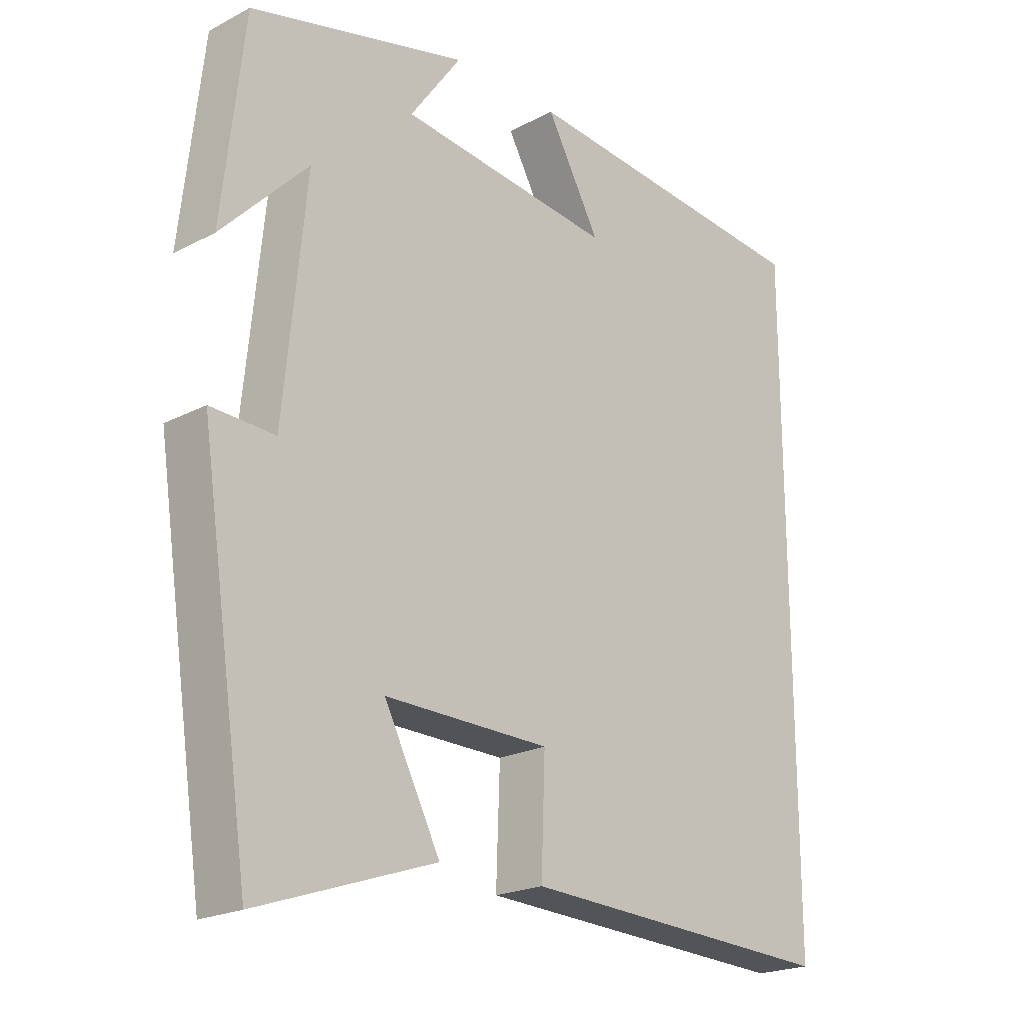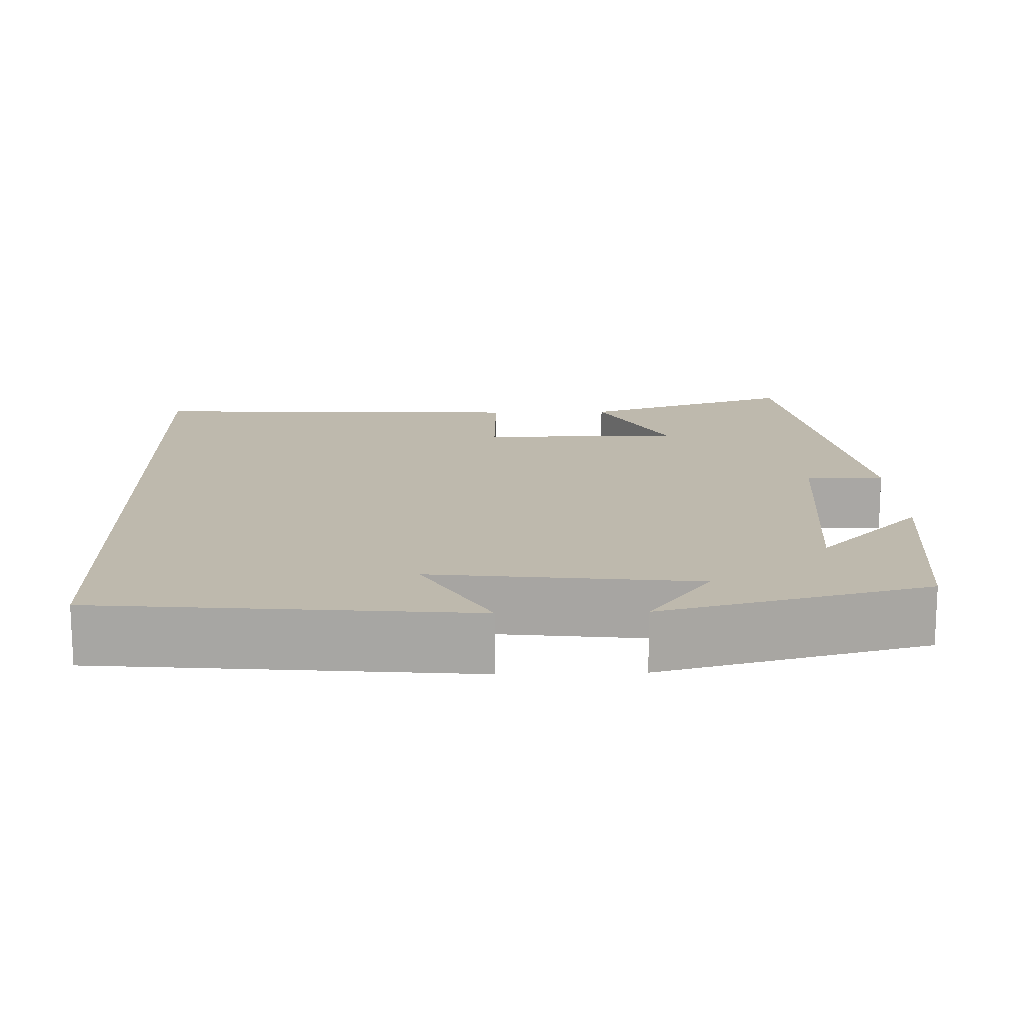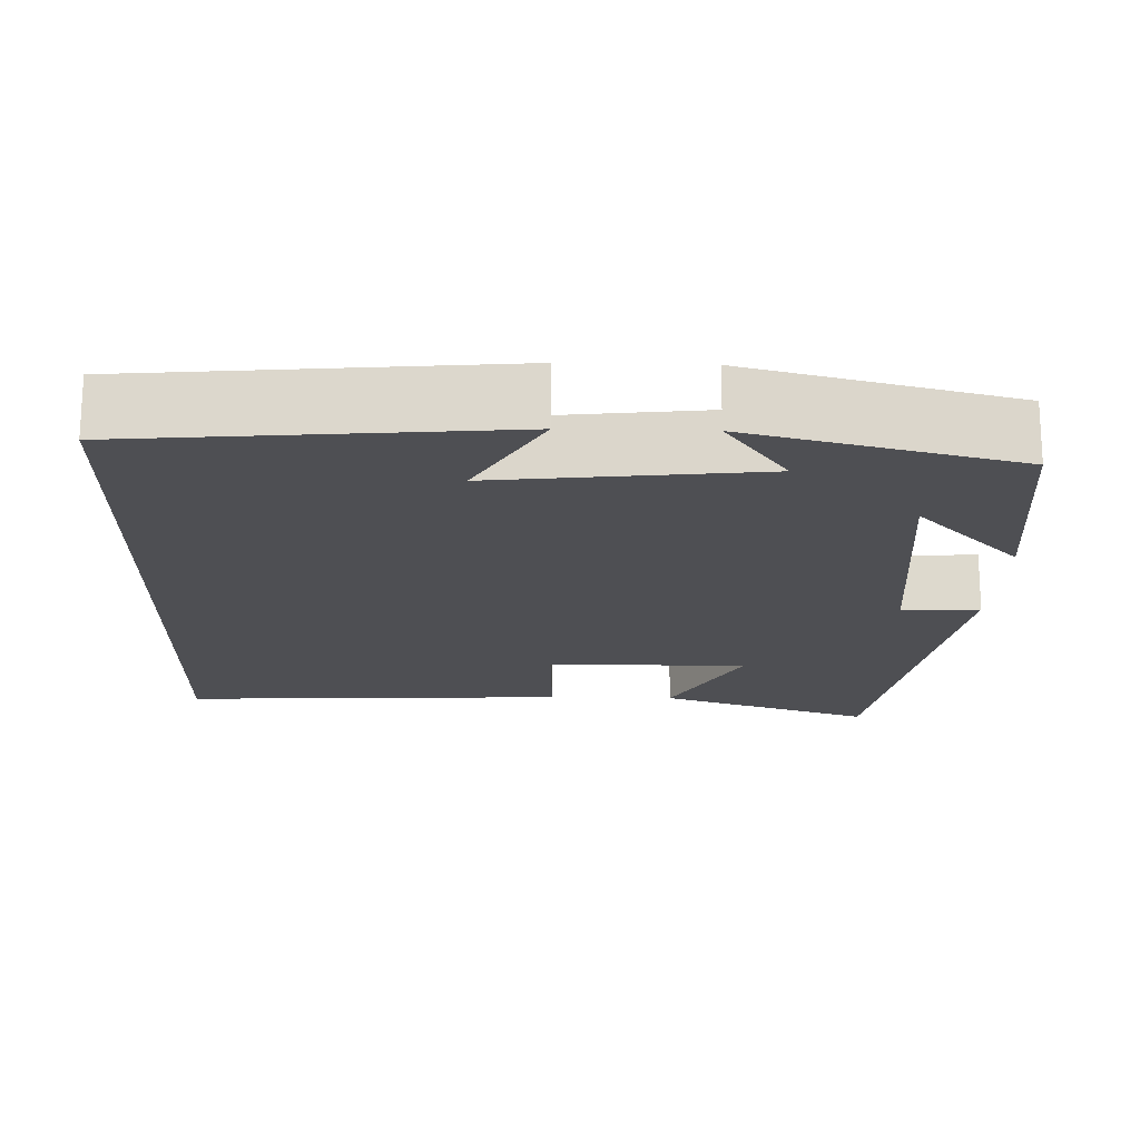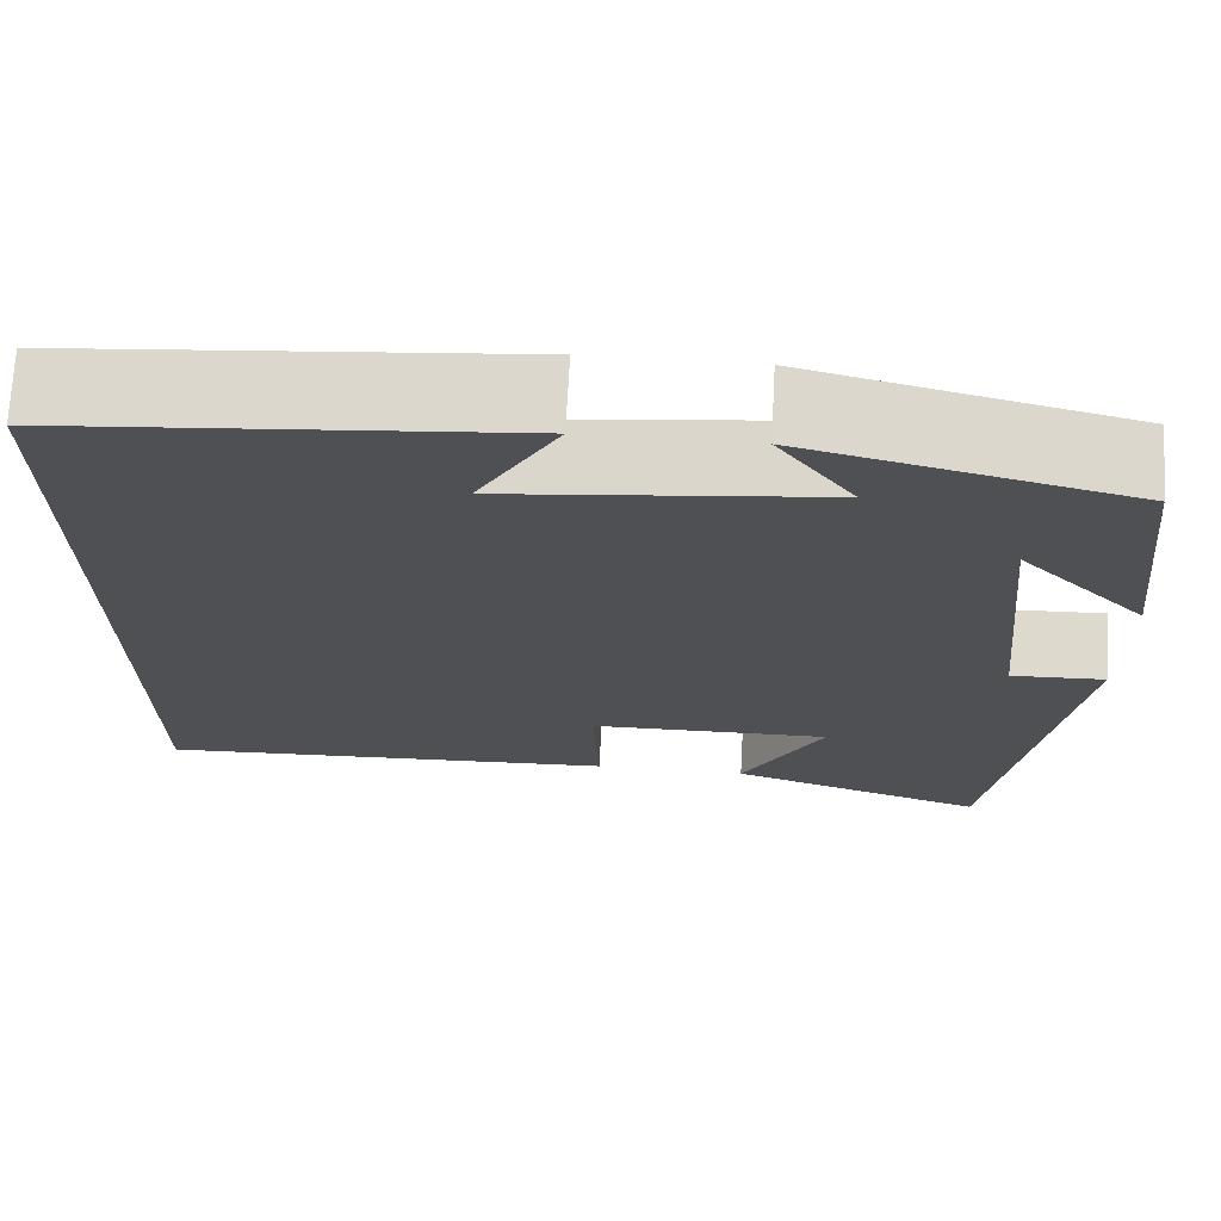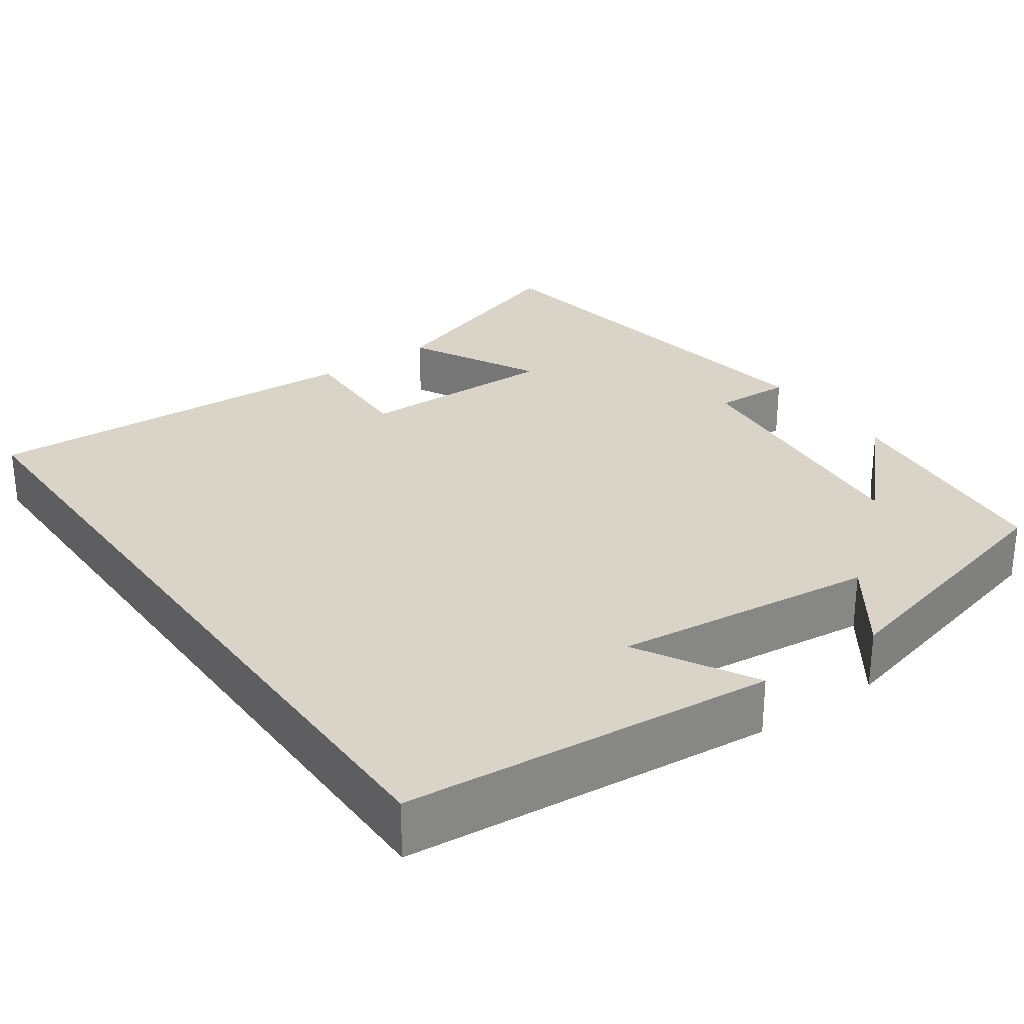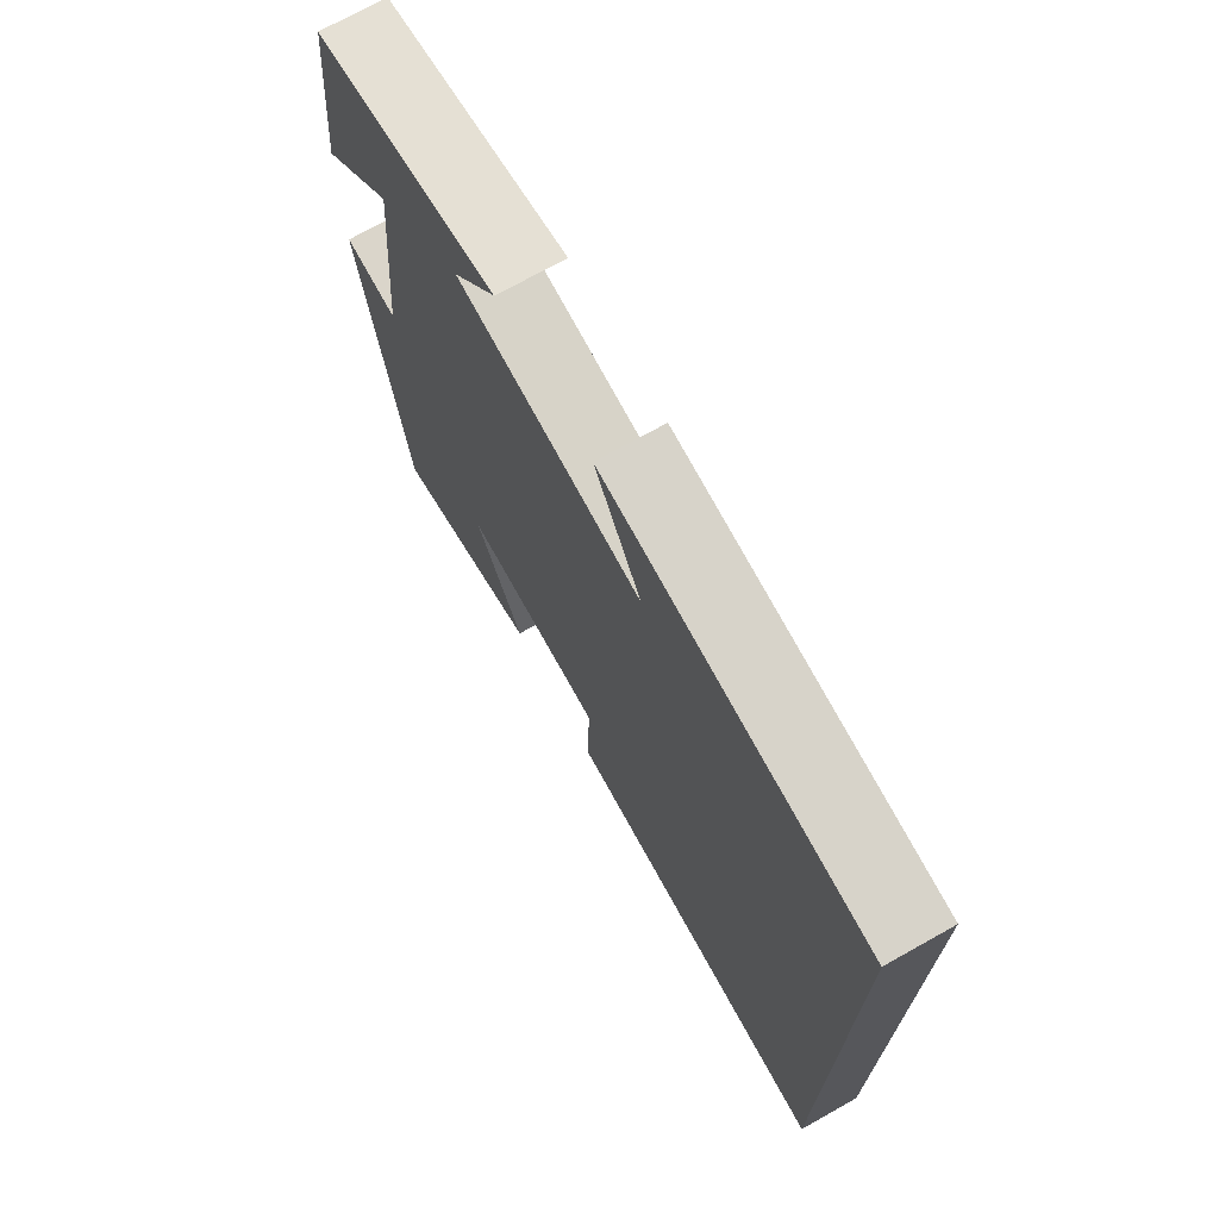
<metadata>
{"format":"obj","ext":"obj","renderer":"f3d","projection":"perspective","resolution":1024,"background":"white","views":[{"elev":-21.2,"azim":133.0,"up":"+Z"},{"elev":15.2,"azim":-1.7,"up":"+Y"},{"elev":-18.2,"azim":-1.7,"up":"+Y"},{"elev":71.3,"azim":3.1,"up":"+Z"},{"elev":28.5,"azim":-35.4,"up":"+Y"},{"elev":72.4,"azim":-119.2,"up":"+Z"}]}
</metadata>
<code>
v 0.467 0.07 0.416
v 0.5 0.07 0.121
v 0.368 0.07 0.257
v 0.402 0.07 -0.083
v 0.5 0.07 -0.079
v 0.423 0.07 -0.593
v 0.151 0.07 -0.5
v 0.237 0.07 -0.334
v -0.017 0.07 -0.338
v -0.011 0.07 -0.5
v -0.5 0.07 -0.523
v -0.5 0.07 0.457
v -0.035 0.07 0.5
v -0.118 0.07 0.352
v 0.212 0.07 0.39
v 0.133 0.07 0.5
v 0.467 0 0.416
v 0.5 0 0.121
v 0.368 0 0.257
v 0.402 0 -0.083
v 0.5 0 -0.079
v 0.423 0 -0.593
v 0.151 0 -0.5
v 0.237 0 -0.334
v -0.017 0 -0.338
v -0.011 0 -0.5
v -0.5 0 -0.523
v -0.5 0 0.457
v -0.035 0 0.5
v -0.118 0 0.352
v 0.212 0 0.39
v 0.133 0 0.5
f 15 16 1
f 14 15 1
f 12 13 14
f 11 12 14
f 10 11 14
f 9 10 14
f 8 9 14
f 6 7 8
f 5 6 8
f 4 5 8
f 3 4 8 14
f 1 2 3
f 1 3 14
f 17 32 31
f 17 31 30
f 30 29 28
f 30 28 27
f 30 27 26
f 30 26 25
f 30 25 24
f 24 23 22
f 24 22 21
f 24 21 20
f 30 24 20 19
f 19 18 17
f 30 19 17
f 1 17 18 2
f 2 18 19 3
f 3 19 20 4
f 4 20 21 5
f 5 21 22 6
f 6 22 23 7
f 7 23 24 8
f 8 24 25 9
f 9 25 26 10
f 10 26 27 11
f 11 27 28 12
f 12 28 29 13
f 13 29 30 14
f 14 30 31 15
f 15 31 32 16
f 16 32 17 1

</code>
